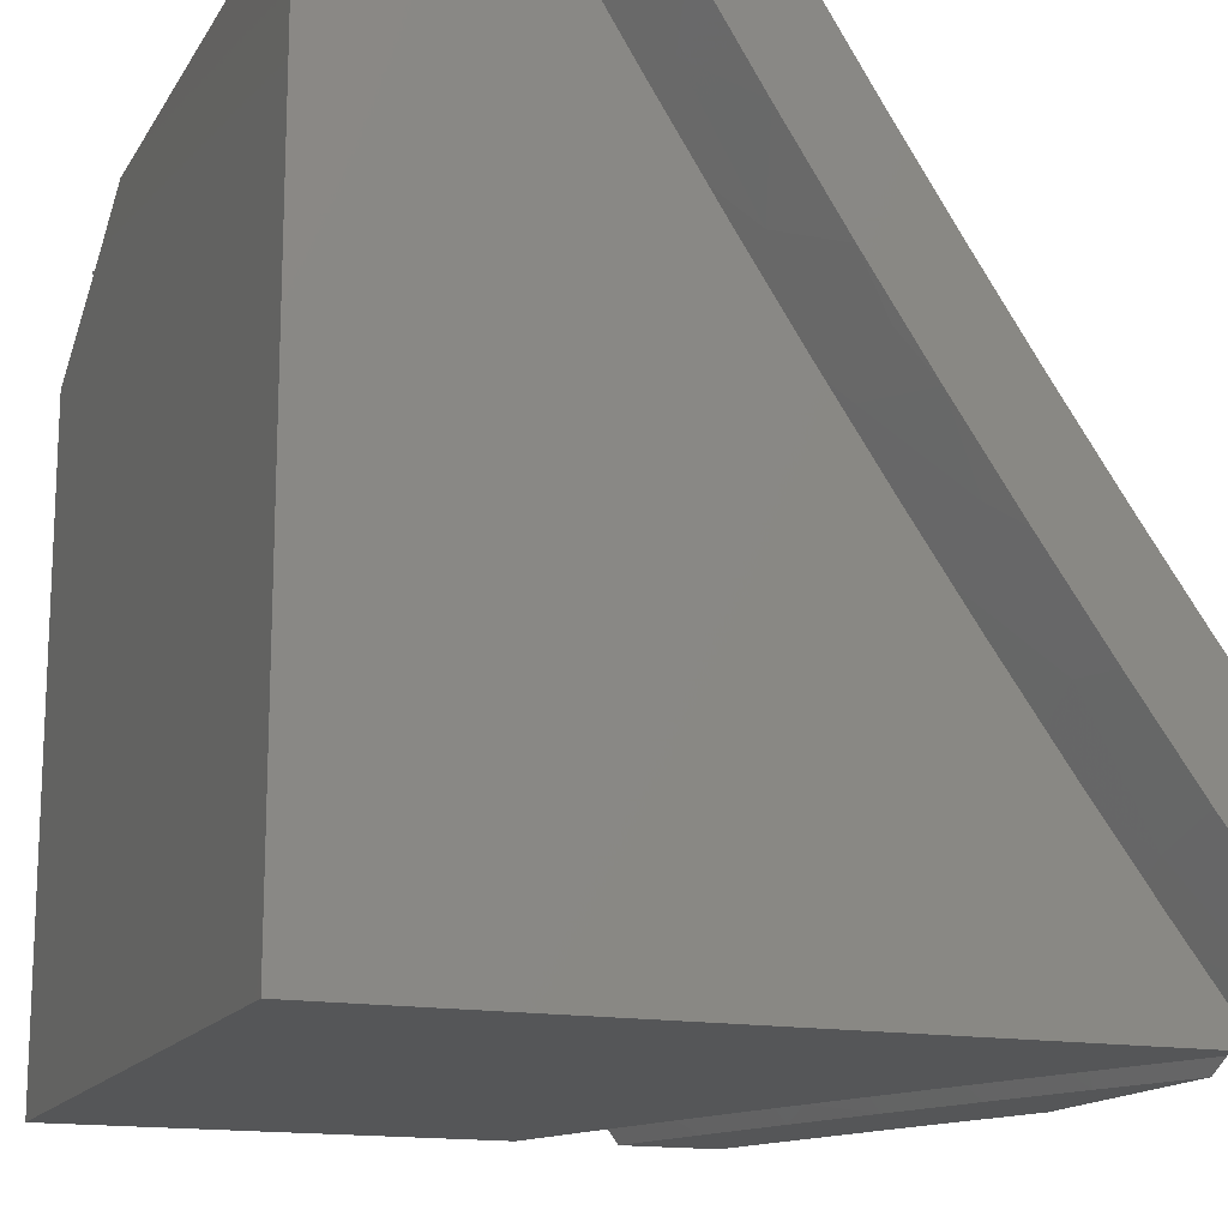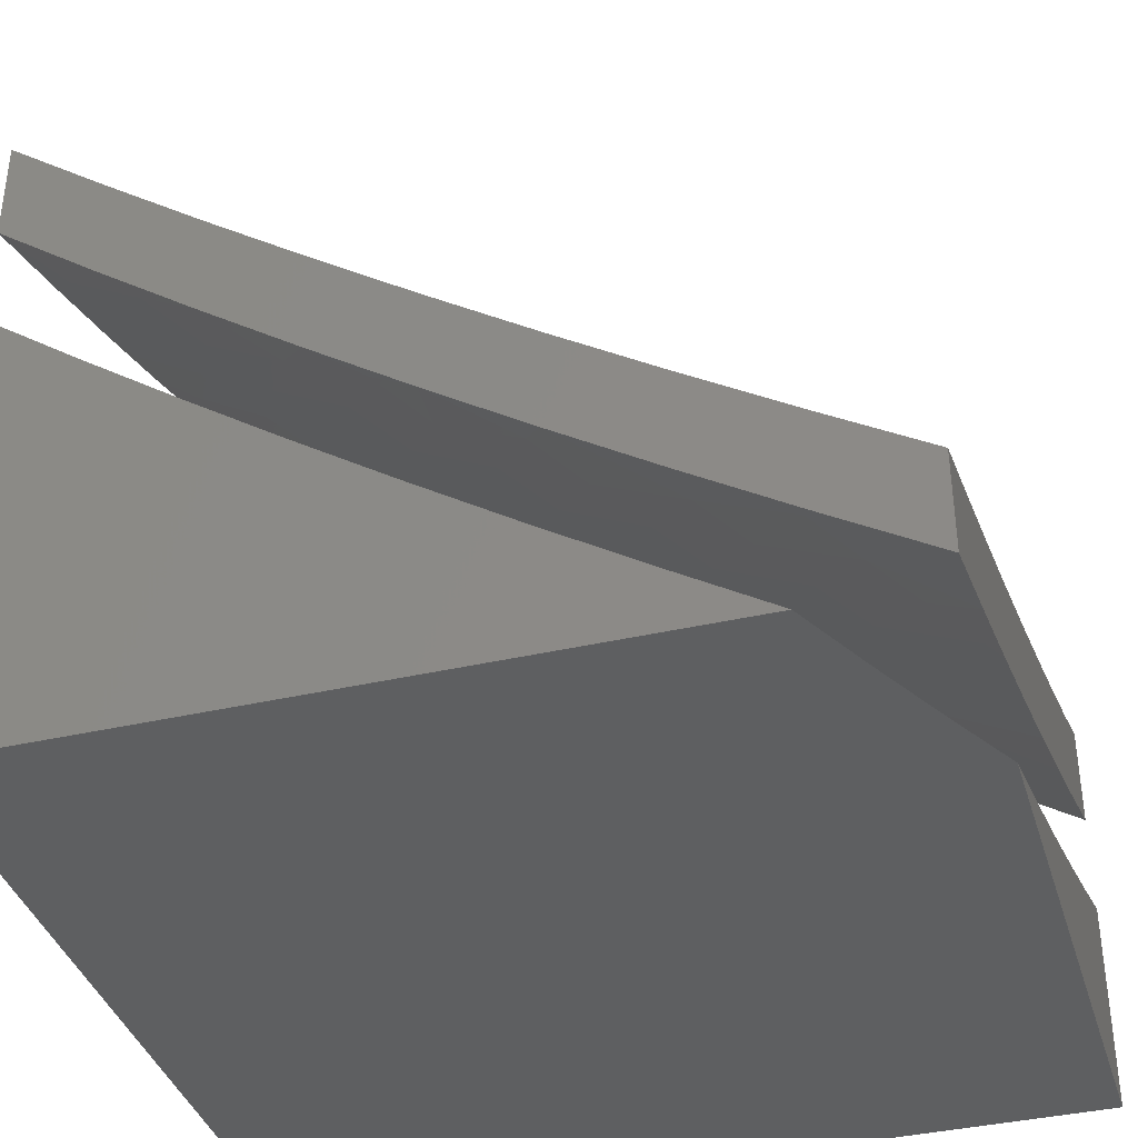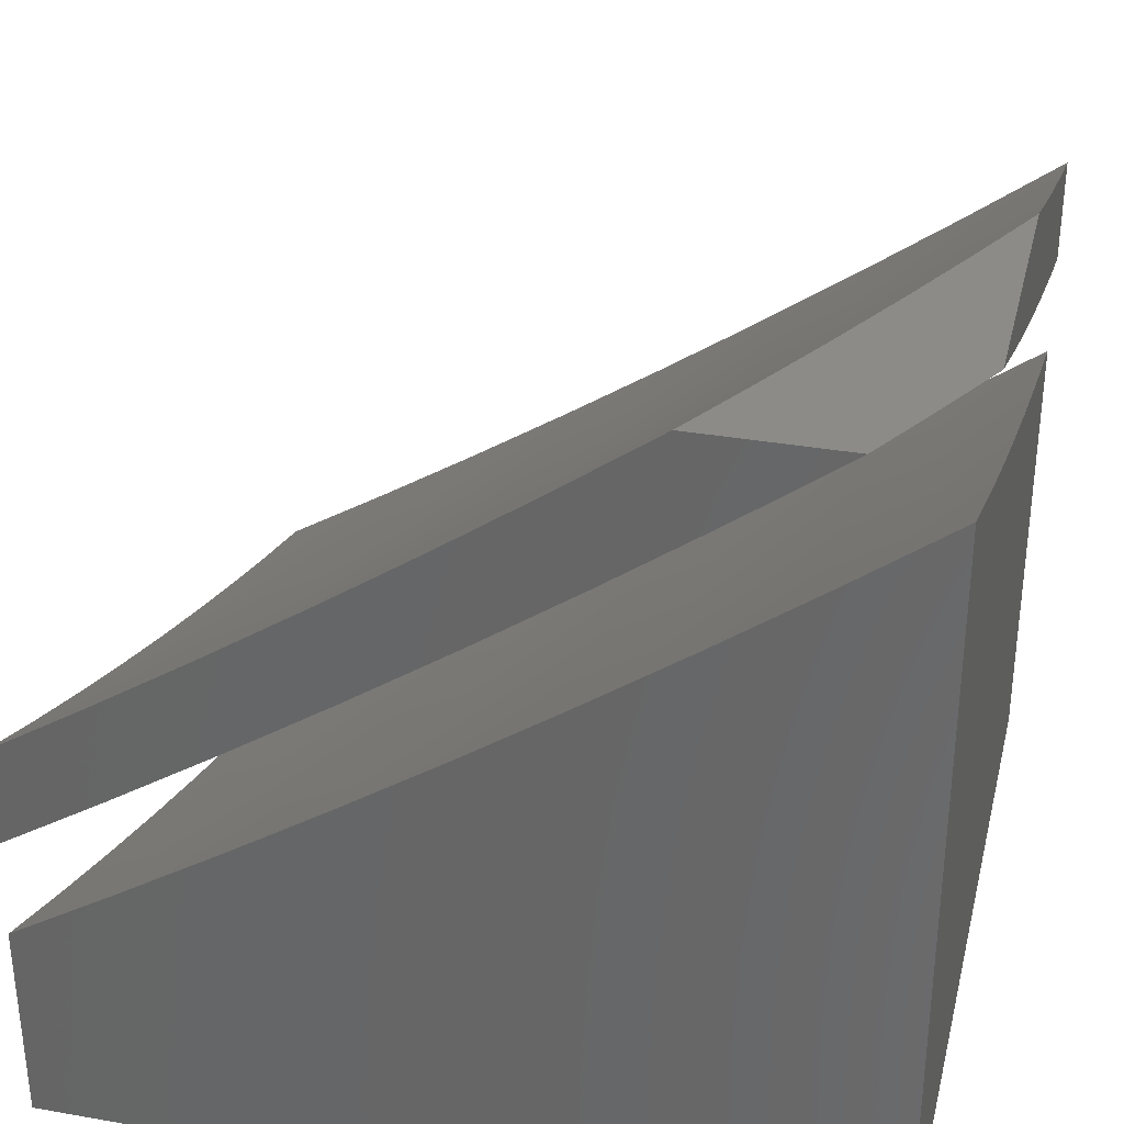
<metadata>
{"format":"stl","ext":"stl","renderer":"f3d","projection":"perspective","resolution":1024,"background":"white","views":[{"elev":-15.2,"azim":-111.0,"up":"+Y"},{"elev":-38.2,"azim":106.3,"up":"+Z"},{"elev":33.6,"azim":-76.5,"up":"+Z"}]}
</metadata>
<code>
# stl→obj: 329 verts, 650 faces
v -4 -6.605 -9.086
v -4 -6.722 -9
v -3.932 -6.624 -9.101
v -3.9 -6.781 -9
v -3.845 -6.675 -9.101
v -3.758 -6.725 -9.101
v -3.699 -6.62 -9.2
v -3.612 -6.668 -9.2
v -3.554 -6.561 -9.298
v -3.468 -6.607 -9.298
v -3.411 -6.499 -9.394
v -3.326 -6.543 -9.394
v -3.27 -6.432 -9.488
v -3.185 -6.474 -9.488
v -3.13 -6.362 -9.581
v -3.047 -6.403 -9.581
v -3.074 -6.249 -9.672
v -3 -6.257 -9.691
v -3.018 -6.135 -9.762
v -3 -6.129 -9.771
v -3 -6 -9.85
v -3.799 -6.838 -9
v -3.669 -6.774 -9.101
v -3.525 -6.715 -9.2
v -3.381 -6.652 -9.298
v -3.24 -6.586 -9.394
v -3.1 -6.516 -9.488
v -3 -6.509 -9.525
v -3 -6.383 -9.608
v -3.697 -6.893 -9
v -3.58 -6.821 -9.101
v -3.436 -6.76 -9.2
v -3.294 -6.696 -9.298
v -3.154 -6.627 -9.394
v -3.015 -6.556 -9.488
v -3 -6.633 -9.439
v -3.067 -6.668 -9.394
v -3 -6.757 -9.352
v -3.118 -6.78 -9.298
v -3.028 -6.82 -9.298
v -3.078 -6.931 -9.2
v -3 -6.879 -9.264
v -3 -7 -9.174
v -3.124 -7 -9.133
v -3.169 -6.89 -9.2
v -3.219 -6.999 -9.101
v -3.31 -6.956 -9.101
v -3.247 -7 -9.09
v -3.369 -7 -9.046
v -3.401 -6.912 -9.101
v -3.491 -7 -9
v -3.491 -6.867 -9.101
v -3.595 -6.947 -9
v -3.098 -6.095 -9.762
v -3.127 -6 -9.811
v -3.178 -6.054 -9.762
v -3.253 -6 -9.77
v -3.256 -6.011 -9.762
v -3.379 -6 -9.728
v -3.397 -6.08 -9.672
v -3.476 -6.035 -9.672
v -3.539 -6.144 -9.581
v -3.619 -6.097 -9.581
v -3.683 -6.205 -9.488
v -3.764 -6.156 -9.488
v -3.829 -6.262 -9.394
v -3.91 -6.211 -9.394
v -3.975 -6.315 -9.298
v -4 -6.245 -9.334
v -4 -6.366 -9.253
v -3.505 -6 -9.684
v -3.629 -6 -9.638
v -3.699 -6.049 -9.581
v -3.844 -6.106 -9.488
v -3.991 -6.16 -9.394
v -4 -6.123 -9.414
v -3.924 -6.056 -9.488
v -4 -6 -9.492
v -3.877 -6 -9.542
v -3.754 -6 -9.591
v -4 -6.486 -9.17
v -3.956 -6.47 -9.2
v -3.893 -6.366 -9.298
v -3.871 -6.521 -9.2
v -3.785 -6.571 -9.2
v -3.725 -6.466 -9.298
v -3.64 -6.514 -9.298
v -3.58 -6.407 -9.394
v -3.496 -6.453 -9.394
v -3.437 -6.345 -9.488
v -3.354 -6.389 -9.488
v -3.295 -6.278 -9.581
v -3.213 -6.321 -9.581
v -3.156 -6.208 -9.672
v -3.809 -6.417 -9.298
v -3.746 -6.311 -9.394
v -3.663 -6.36 -9.394
v -3.602 -6.253 -9.488
v -3.459 -6.19 -9.581
v -3.317 -6.124 -9.672
v -3.52 -6.299 -9.488
v -3.377 -6.235 -9.581
v -3.237 -6.166 -9.672
v -3.348 -6.805 -9.2
v -3.206 -6.738 -9.298
v -3.258 -6.848 -9.2
v -3.881 -6.967 -9
v -3.831 -6.857 -9.104
v -3.821 -7 -9
v -3.741 -6.906 -9.104
v -3.686 -7 -9.055
v -3.65 -6.954 -9.104
v -3.55 -7 -9.109
v -3.504 -6.893 -9.207
v -3.413 -6.938 -9.207
v -3.448 -6.783 -9.309
v -3.359 -6.827 -9.309
v -3.391 -6.671 -9.408
v -3.304 -6.715 -9.408
v -3.334 -6.559 -9.506
v -3.248 -6.602 -9.506
v -3.276 -6.445 -9.602
v -3.192 -6.488 -9.602
v -3.218 -6.331 -9.697
v -3.135 -6.372 -9.697
v -3.159 -6.215 -9.79
v -3.078 -6.256 -9.79
v -3.1 -6.098 -9.881
v -3.02 -6.138 -9.881
v -3 -6 -9.97
v -3 -6.129 -9.892
v -3.941 -6.933 -9
v -3.92 -6.806 -9.104
v -3.859 -6.7 -9.207
v -3.947 -6.649 -9.207
v -3.884 -6.543 -9.309
v -4 -6.521 -9.275
v -3.969 -6.491 -9.309
v -4 -6.393 -9.363
v -3.904 -6.385 -9.408
v -3.987 -6.333 -9.408
v -3.92 -6.227 -9.506
v -4 -6.263 -9.449
v -4 -6.132 -9.534
v -4 -6.899 -9
v -4 -6.774 -9.093
v -4 -6.648 -9.185
v -3.932 -6.068 -9.602
v -4 -6 -9.616
v -3.859 -6 -9.673
v -3.718 -6 -9.728
v -3.783 -6.01 -9.697
v -3.852 -6.119 -9.602
v -3.704 -6.059 -9.697
v -3.576 -6 -9.78
v -3.625 -6.107 -9.697
v -3.48 -6.041 -9.79
v -3.545 -6.154 -9.697
v -3.464 -6.199 -9.697
v -3.527 -6.312 -9.602
v -3.444 -6.357 -9.602
v -3.504 -6.469 -9.506
v -3.42 -6.515 -9.506
v -3.478 -6.626 -9.408
v -3.433 -6 -9.831
v -3.401 -6.086 -9.79
v -3.382 -6.244 -9.697
v -3.36 -6.402 -9.602
v -3.289 -6 -9.88
v -3.321 -6.13 -9.79
v -3.301 -6.288 -9.697
v -3.258 -6.015 -9.881
v -3.145 -6 -9.926
v -3.179 -6.057 -9.881
v -3 -6.256 -9.813
v -3 -6.383 -9.732
v -3.051 -6.413 -9.697
v -3 -6.509 -9.649
v -3.107 -6.529 -9.602
v -3.021 -6.569 -9.602
v -3.074 -6.685 -9.506
v -3 -6.633 -9.565
v -3 -6.757 -9.479
v -3 -6.879 -9.392
v -3.037 -6.84 -9.408
v -3.127 -6.799 -9.408
v -3.161 -6.644 -9.506
v -3.088 -6.954 -9.309
v -3 -7 -9.303
v -3.139 -7 -9.257
v -3.179 -6.913 -9.309
v -3.277 -7 -9.21
v -3.269 -6.87 -9.309
v -3.322 -6.982 -9.207
v -3.414 -7 -9.16
v -3.771 -6.75 -9.207
v -3.683 -6.799 -9.207
v -3.594 -6.846 -9.207
v -3.536 -6.737 -9.309
v -3.711 -6.642 -9.309
v -3.624 -6.69 -9.309
v -3.798 -6.593 -9.309
v -3.735 -6.485 -9.408
v -3.65 -6.533 -9.408
v -3.672 -6.376 -9.506
v -3.589 -6.423 -9.506
v -3.609 -6.265 -9.602
v -3.565 -6.58 -9.408
v -3.24 -6.173 -9.79
v -3.82 -6.435 -9.408
v -3.756 -6.327 -9.506
v -3.691 -6.217 -9.602
v -3.838 -6.277 -9.506
v -3.772 -6.169 -9.602
v -3.216 -6.758 -9.408
v -3 -7 -9.431
v -3.127 -7 -9.39
v -3 -7 -10
v -3.254 -7 -9.347
v -4 -7 -10
v -3.38 -7 -9.303
v -3.505 -7 -9.257
v -3.63 -7 -9.209
v -3.754 -7 -9.16
v -3.877 -7 -9.109
v -4 -7 -9.056
v -4 -6.879 -9.148
v -4 -6.757 -9.237
v -4 -6.633 -9.325
v -4 -6.509 -9.412
v -4 -6.383 -9.496
v -4 -6.257 -9.58
v -4 -6 -10
v -4 -6.129 -9.661
v -4 -6 -9.741
v -3 -6.151 -10
v -3 -6.275 -9.923
v -3 -6.398 -9.845
v -3 -6.521 -9.765
v -3 -6.642 -9.684
v -3 -6.762 -9.601
v -3 -6.882 -9.517
v -3.291 -6 -10
v -3.195 -6.052 -10
v -3.098 -6.102 -10
v -3.86 -6 -9.797
v -3.719 -6 -9.85
v -3.577 -6 -9.902
v -3.434 -6 -9.952
v -3.876 -6.937 -9.158
v -3.966 -6.885 -9.158
v -3.907 -6.783 -9.257
v -3.996 -6.732 -9.257
v -3.935 -6.629 -9.356
v -3.874 -6.526 -9.452
v -3.959 -6.475 -9.452
v -3.812 -6.422 -9.547
v -3.895 -6.371 -9.547
v -3.749 -6.316 -9.641
v -3.831 -6.267 -9.641
v -3.686 -6.21 -9.733
v -3.767 -6.161 -9.733
v -3.622 -6.102 -9.824
v -3.702 -6.054 -9.824
v -3.785 -6.987 -9.158
v -3.729 -6.883 -9.257
v -3.638 -6.931 -9.257
v -3.583 -6.826 -9.356
v -3.493 -6.872 -9.356
v -3.439 -6.765 -9.452
v -3.35 -6.81 -9.452
v -3.297 -6.701 -9.547
v -3.209 -6.743 -9.547
v -3.156 -6.633 -9.641
v -3.069 -6.673 -9.641
v -3.017 -6.561 -9.733
v -3.547 -6.978 -9.257
v -3.403 -6.917 -9.356
v -3.312 -6.961 -9.356
v -3.261 -6.853 -9.452
v -3.171 -6.895 -9.452
v -3.12 -6.785 -9.547
v -3.031 -6.825 -9.547
v -3.08 -6.936 -9.452
v -3.049 -6.408 -9.824
v -3.103 -6.521 -9.733
v -3.077 -6.254 -9.913
v -3.133 -6.368 -9.824
v -3.216 -6.326 -9.824
v -3.272 -6.437 -9.733
v -3.356 -6.394 -9.733
v -3.414 -6.504 -9.641
v -3.499 -6.458 -9.641
v -3.557 -6.566 -9.547
v -3.642 -6.519 -9.547
v -3.702 -6.625 -9.452
v -3.788 -6.576 -9.452
v -3.848 -6.68 -9.356
v -3.159 -6.214 -9.913
v -3.24 -6.172 -9.913
v -3.298 -6.283 -9.824
v -3.38 -6.24 -9.824
v -3.44 -6.35 -9.733
v -3.522 -6.304 -9.733
v -3.583 -6.412 -9.641
v -3.666 -6.365 -9.641
v -3.727 -6.471 -9.547
v -3.32 -6.129 -9.913
v -3.461 -6.195 -9.824
v -3.604 -6.257 -9.733
v -3.4 -6.085 -9.913
v -3.542 -6.149 -9.824
v -3.479 -6.04 -9.913
v -3.781 -6.006 -9.824
v -3.847 -6.111 -9.733
v -3.927 -6.06 -9.733
v -3.994 -6.164 -9.641
v -3.978 -6.32 -9.547
v -3.913 -6.216 -9.641
v -3.76 -6.73 -9.356
v -3.818 -6.834 -9.257
v -3.672 -6.779 -9.356
v -3.615 -6.673 -9.452
v -3.471 -6.612 -9.547
v -3.328 -6.548 -9.641
v -3.188 -6.48 -9.733
v -3.527 -6.72 -9.452
v -3.384 -6.657 -9.547
v -3.242 -6.591 -9.641
f 1 2 3
f 3 2 4
f 3 4 5
f 5 4 6
f 5 6 7
f 7 6 8
f 7 8 9
f 9 8 10
f 9 10 11
f 11 10 12
f 11 12 13
f 13 12 14
f 13 14 15
f 15 14 16
f 15 16 17
f 17 16 18
f 17 18 19
f 19 18 20
f 19 20 21
f 4 22 6
f 6 22 23
f 6 23 8
f 8 23 24
f 8 24 10
f 10 24 25
f 10 25 12
f 12 25 26
f 12 26 14
f 14 26 27
f 14 27 16
f 16 27 28
f 16 28 29
f 22 30 23
f 23 30 31
f 23 31 24
f 24 31 32
f 24 32 25
f 25 32 33
f 25 33 26
f 26 33 34
f 26 34 27
f 27 34 35
f 27 35 28
f 28 35 36
f 36 35 37
f 36 37 38
f 38 37 39
f 38 39 40
f 40 39 41
f 40 41 42
f 42 41 43
f 43 41 44
f 44 41 45
f 44 45 46
f 46 45 47
f 46 47 48
f 48 47 49
f 49 47 50
f 49 50 51
f 51 50 52
f 51 52 53
f 53 52 31
f 53 31 30
f 48 44 46
f 42 38 40
f 29 18 16
f 19 21 54
f 54 21 55
f 54 55 56
f 56 55 57
f 56 57 58
f 58 57 59
f 58 59 60
f 60 59 61
f 60 61 62
f 62 61 63
f 62 63 64
f 64 63 65
f 64 65 66
f 66 65 67
f 66 67 68
f 68 67 69
f 68 69 70
f 59 71 61
f 61 71 72
f 61 72 63
f 63 72 73
f 63 73 65
f 65 73 74
f 65 74 67
f 67 74 75
f 67 75 69
f 69 75 76
f 76 75 77
f 76 77 78
f 78 77 79
f 79 77 74
f 79 74 80
f 80 74 73
f 80 73 72
f 81 82 70
f 70 82 83
f 70 83 68
f 68 83 66
f 81 1 82
f 82 1 3
f 82 3 84
f 84 3 85
f 84 85 86
f 86 85 87
f 86 87 88
f 88 87 89
f 88 89 90
f 90 89 91
f 90 91 92
f 92 91 93
f 92 93 94
f 94 93 17
f 94 17 19
f 85 3 5
f 83 82 95
f 95 82 84
f 95 84 86
f 66 83 96
f 96 83 95
f 96 95 97
f 97 95 86
f 97 86 88
f 66 96 64
f 64 96 98
f 64 98 62
f 62 98 99
f 62 99 60
f 60 99 100
f 60 100 58
f 58 100 56
f 98 96 97
f 85 5 7
f 85 7 87
f 87 7 9
f 87 9 89
f 89 9 11
f 89 11 91
f 91 11 13
f 91 13 93
f 93 13 15
f 93 15 17
f 98 97 101
f 101 97 88
f 101 88 90
f 98 101 99
f 99 101 102
f 99 102 100
f 100 102 103
f 100 103 56
f 56 103 54
f 102 101 90
f 103 102 92
f 92 102 90
f 54 103 94
f 94 103 92
f 31 52 32
f 32 52 104
f 32 104 33
f 33 104 105
f 33 105 34
f 34 105 37
f 34 37 35
f 19 54 94
f 52 50 104
f 104 50 106
f 104 106 105
f 105 106 39
f 105 39 37
f 50 47 106
f 106 47 45
f 106 45 39
f 39 45 41
f 77 75 74
f 107 108 109
f 109 108 110
f 109 110 111
f 111 110 112
f 111 112 113
f 113 112 114
f 113 114 115
f 115 114 116
f 115 116 117
f 117 116 118
f 117 118 119
f 119 118 120
f 119 120 121
f 121 120 122
f 121 122 123
f 123 122 124
f 123 124 125
f 125 124 126
f 125 126 127
f 127 126 128
f 127 128 129
f 129 128 130
f 129 130 131
f 107 132 108
f 108 132 133
f 108 133 134
f 134 133 135
f 134 135 136
f 136 135 137
f 136 137 138
f 138 137 139
f 138 139 140
f 140 139 141
f 140 141 142
f 142 141 143
f 142 143 144
f 132 145 133
f 133 145 146
f 133 146 135
f 135 146 147
f 135 147 137
f 139 143 141
f 142 144 148
f 148 144 149
f 148 149 150
f 151 152 150
f 150 152 153
f 150 153 148
f 148 153 142
f 152 151 154
f 154 151 155
f 154 155 156
f 156 155 157
f 156 157 158
f 158 157 159
f 158 159 160
f 160 159 161
f 160 161 162
f 162 161 163
f 162 163 164
f 164 163 118
f 164 118 116
f 155 165 157
f 157 165 166
f 157 166 159
f 159 166 167
f 159 167 161
f 161 167 168
f 161 168 163
f 163 168 120
f 163 120 118
f 165 169 166
f 166 169 170
f 166 170 167
f 167 170 171
f 167 171 168
f 168 171 122
f 168 122 120
f 170 169 172
f 172 169 173
f 172 173 174
f 174 173 128
f 174 128 126
f 173 130 128
f 131 175 129
f 129 175 127
f 175 176 127
f 127 176 125
f 125 176 177
f 177 176 178
f 177 178 179
f 179 178 180
f 179 180 181
f 181 180 182
f 181 182 183
f 178 182 180
f 184 185 183
f 183 185 186
f 183 186 181
f 181 186 187
f 181 187 179
f 179 187 123
f 179 123 125
f 185 184 188
f 188 184 189
f 188 189 190
f 188 190 191
f 191 190 192
f 191 192 193
f 193 192 194
f 193 194 117
f 117 194 115
f 192 195 194
f 194 195 115
f 195 113 115
f 108 196 110
f 110 196 197
f 110 197 112
f 112 197 198
f 112 198 114
f 114 198 199
f 114 199 116
f 116 199 164
f 196 200 197
f 197 200 201
f 197 201 198
f 198 201 199
f 108 134 196
f 196 134 202
f 196 202 200
f 200 202 203
f 200 203 204
f 204 203 205
f 204 205 206
f 206 205 207
f 206 207 160
f 160 207 158
f 200 204 201
f 201 204 208
f 201 208 199
f 199 208 164
f 204 206 208
f 208 206 162
f 208 162 164
f 206 160 162
f 170 172 209
f 209 172 174
f 209 174 126
f 134 136 202
f 202 136 210
f 202 210 203
f 203 210 211
f 203 211 205
f 205 211 212
f 205 212 207
f 207 212 156
f 207 156 158
f 138 140 136
f 136 140 210
f 211 210 213
f 213 210 140
f 213 140 142
f 154 156 212
f 212 211 214
f 214 211 213
f 214 213 153
f 153 213 142
f 152 154 214
f 214 154 212
f 152 214 153
f 126 124 209
f 209 124 171
f 209 171 170
f 124 122 171
f 177 179 125
f 123 187 121
f 121 187 215
f 121 215 119
f 119 215 193
f 119 193 117
f 191 193 215
f 191 215 186
f 186 215 187
f 188 191 186
f 185 188 186
f 51 53 109
f 109 53 30
f 109 30 107
f 107 30 22
f 107 22 132
f 132 22 145
f 145 22 4
f 145 4 2
f 130 21 131
f 131 21 20
f 131 20 175
f 175 20 18
f 175 18 176
f 176 18 29
f 176 29 178
f 178 29 28
f 178 28 182
f 182 28 36
f 182 36 183
f 183 36 38
f 183 38 184
f 184 38 42
f 184 42 189
f 189 42 43
f 44 192 43
f 43 192 190
f 43 190 189
f 192 44 195
f 195 44 48
f 195 48 113
f 113 48 49
f 113 49 51
f 109 111 51
f 51 111 113
f 145 2 146
f 146 2 1
f 146 1 147
f 147 1 81
f 147 81 137
f 137 81 70
f 137 70 139
f 139 70 69
f 139 69 143
f 143 69 76
f 143 76 144
f 144 76 78
f 144 78 149
f 78 79 149
f 149 79 80
f 149 80 150
f 150 80 72
f 150 72 151
f 151 72 71
f 151 71 155
f 155 71 59
f 155 59 165
f 165 59 57
f 165 57 169
f 169 57 55
f 169 55 173
f 173 55 21
f 173 21 130
f 216 217 218
f 218 217 219
f 218 219 220
f 220 219 221
f 220 221 222
f 222 223 220
f 220 223 224
f 220 224 225
f 225 226 220
f 226 227 220
f 220 227 228
f 220 228 229
f 229 230 220
f 220 230 231
f 220 231 232
f 220 232 233
f 233 232 234
f 233 234 235
f 236 237 218
f 218 237 238
f 218 238 239
f 239 240 218
f 218 240 241
f 218 241 242
f 242 216 218
f 233 243 220
f 220 243 244
f 220 244 218
f 218 244 245
f 218 245 236
f 235 246 233
f 233 246 247
f 233 247 248
f 248 249 233
f 233 249 243
f 225 250 226
f 226 250 251
f 226 251 227
f 227 251 252
f 227 252 228
f 228 252 253
f 228 253 229
f 229 253 254
f 229 254 230
f 230 254 255
f 230 255 256
f 256 255 257
f 256 257 258
f 258 257 259
f 258 259 260
f 260 259 261
f 260 261 262
f 262 261 263
f 262 263 264
f 264 263 248
f 264 248 247
f 250 225 265
f 265 225 224
f 265 224 266
f 266 224 267
f 266 267 268
f 268 267 269
f 268 269 270
f 270 269 271
f 270 271 272
f 272 271 273
f 272 273 274
f 274 273 275
f 274 275 276
f 276 275 240
f 276 240 239
f 224 223 267
f 267 223 277
f 267 277 269
f 269 277 222
f 269 222 278
f 278 222 221
f 278 221 279
f 279 221 219
f 279 219 280
f 280 219 281
f 280 281 282
f 282 281 283
f 282 283 241
f 241 283 242
f 242 283 284
f 242 284 216
f 216 284 217
f 217 284 281
f 217 281 219
f 223 222 277
f 282 241 275
f 275 241 240
f 238 285 239
f 239 285 286
f 239 286 276
f 276 286 274
f 238 237 285
f 285 237 287
f 285 287 288
f 288 287 289
f 288 289 290
f 290 289 291
f 290 291 292
f 292 291 293
f 292 293 294
f 294 293 295
f 294 295 296
f 296 295 297
f 296 297 298
f 298 297 254
f 298 254 253
f 237 236 287
f 287 236 245
f 287 245 299
f 299 245 300
f 299 300 301
f 301 300 302
f 301 302 303
f 303 302 304
f 303 304 305
f 305 304 306
f 305 306 307
f 307 306 257
f 307 257 255
f 245 244 300
f 300 244 308
f 300 308 302
f 302 308 309
f 302 309 304
f 304 309 310
f 304 310 306
f 306 310 259
f 306 259 257
f 244 243 308
f 308 243 311
f 308 311 309
f 309 311 312
f 309 312 310
f 310 312 261
f 310 261 259
f 243 249 311
f 311 249 313
f 311 313 312
f 312 313 263
f 312 263 261
f 249 248 313
f 313 248 263
f 264 247 314
f 314 247 246
f 314 246 315
f 315 246 316
f 315 316 317
f 317 316 234
f 317 234 232
f 246 235 316
f 316 235 234
f 231 318 232
f 232 318 319
f 232 319 317
f 317 319 315
f 230 256 231
f 231 256 258
f 231 258 318
f 318 258 260
f 318 260 319
f 319 260 262
f 319 262 315
f 315 262 264
f 315 264 314
f 305 307 295
f 295 307 297
f 254 297 255
f 255 297 307
f 298 252 320
f 320 252 321
f 320 321 322
f 322 321 266
f 322 266 268
f 252 251 321
f 321 251 250
f 321 250 266
f 266 250 265
f 252 298 253
f 298 320 296
f 296 320 323
f 296 323 294
f 294 323 324
f 294 324 292
f 292 324 325
f 292 325 290
f 290 325 326
f 290 326 288
f 288 326 285
f 323 320 322
f 303 305 293
f 293 305 295
f 323 322 327
f 327 322 268
f 327 268 270
f 301 303 291
f 291 303 293
f 323 327 324
f 324 327 328
f 324 328 325
f 325 328 329
f 325 329 326
f 326 329 286
f 326 286 285
f 328 327 270
f 299 301 289
f 289 301 291
f 329 328 272
f 272 328 270
f 287 299 289
f 269 278 271
f 271 278 280
f 271 280 273
f 273 280 282
f 273 282 275
f 279 280 278
f 286 329 274
f 274 329 272
f 284 283 281

</code>
